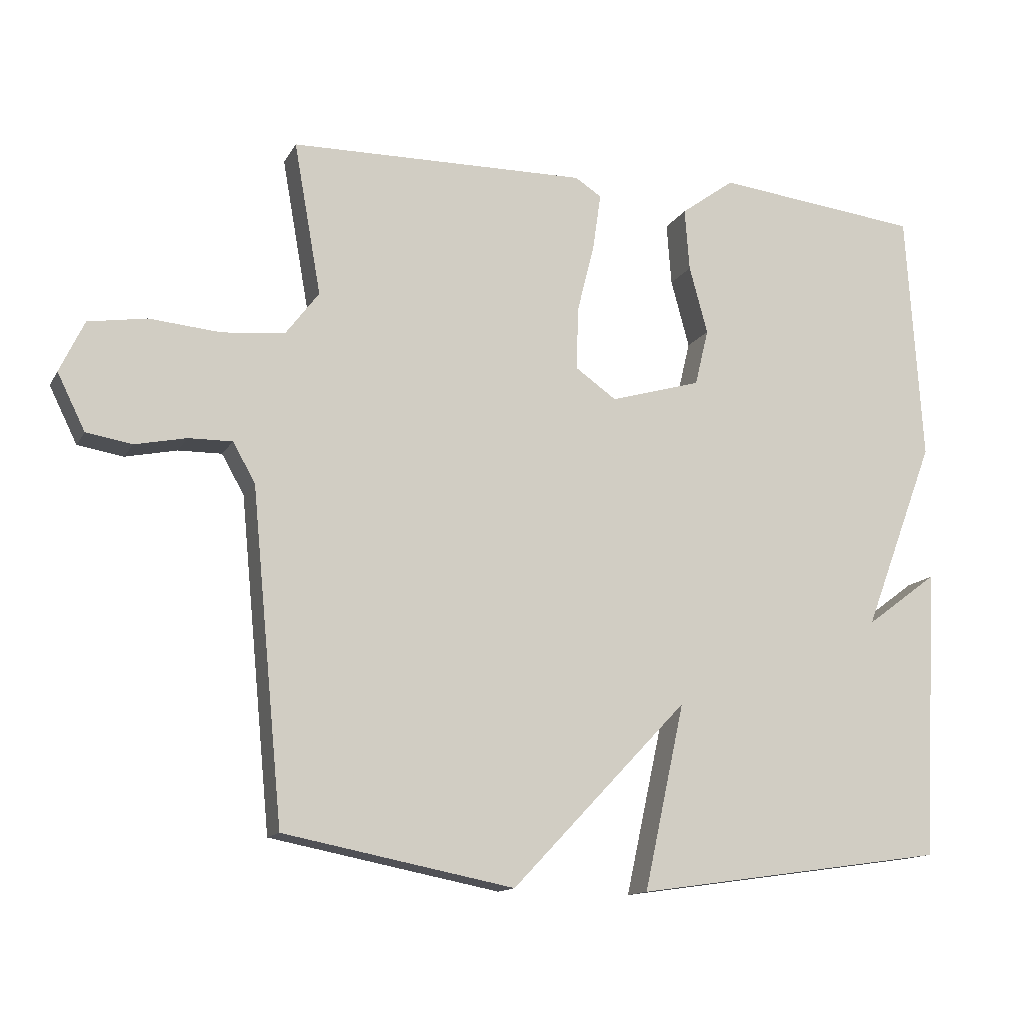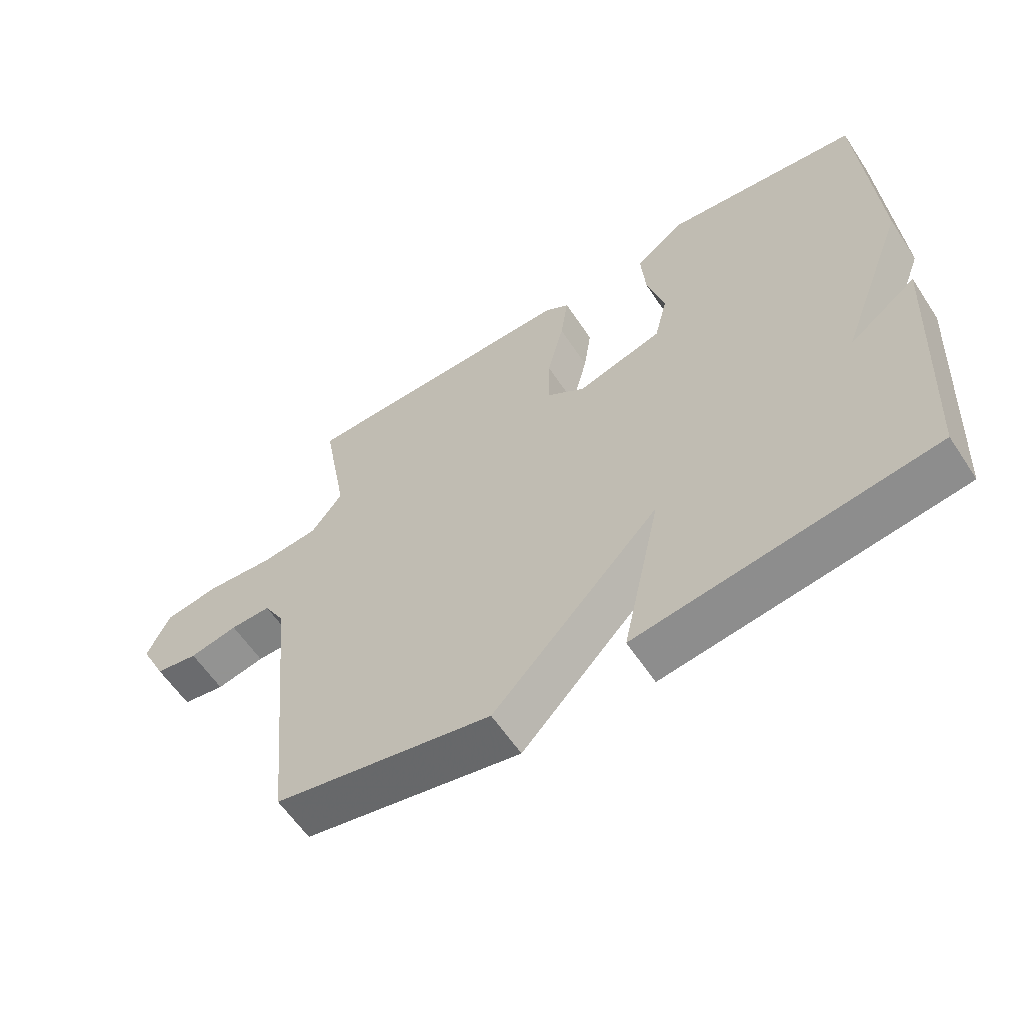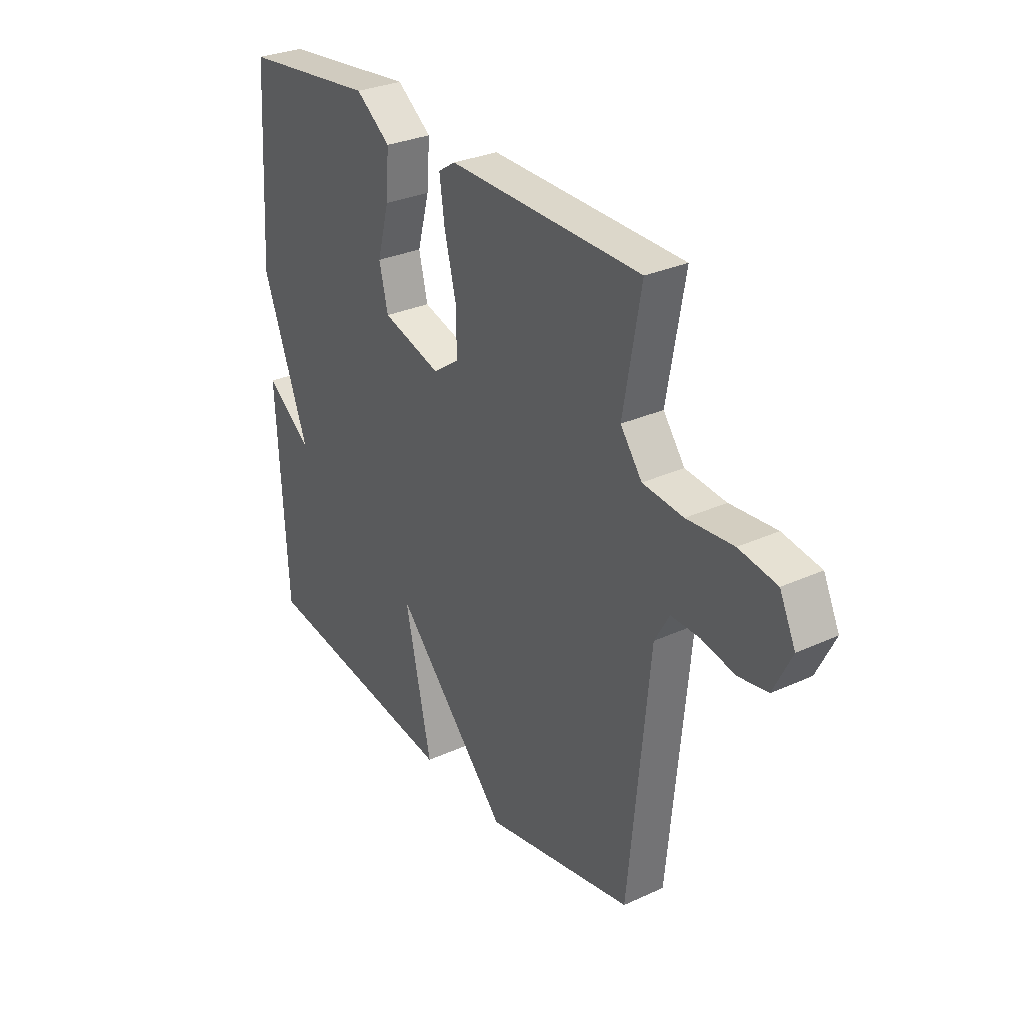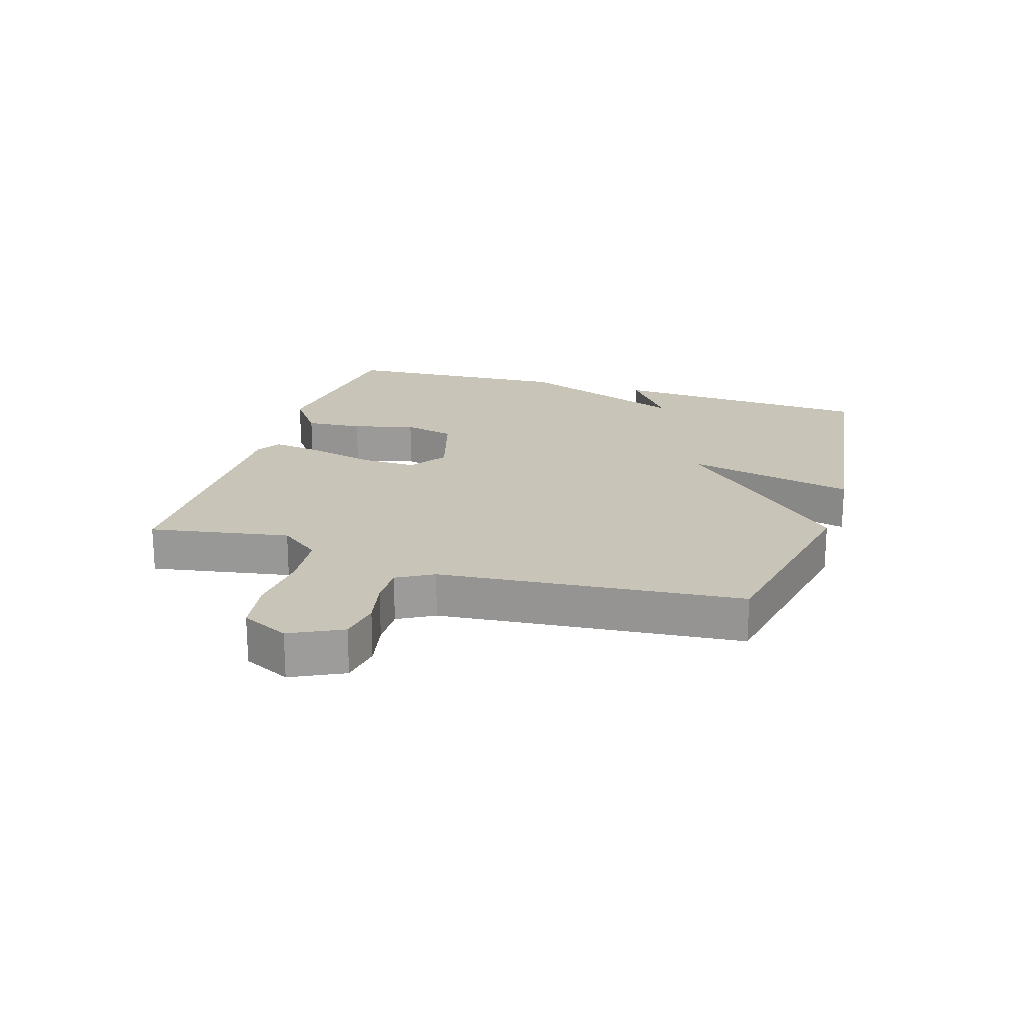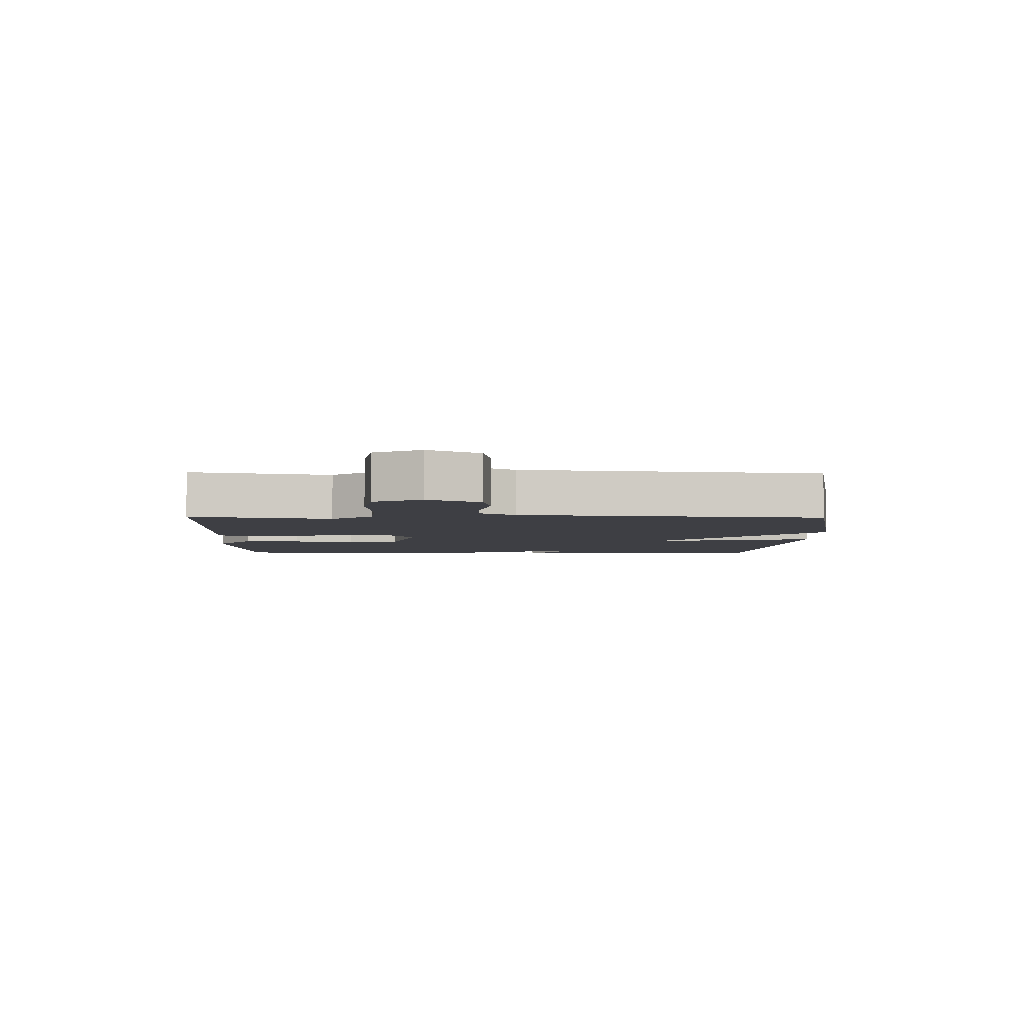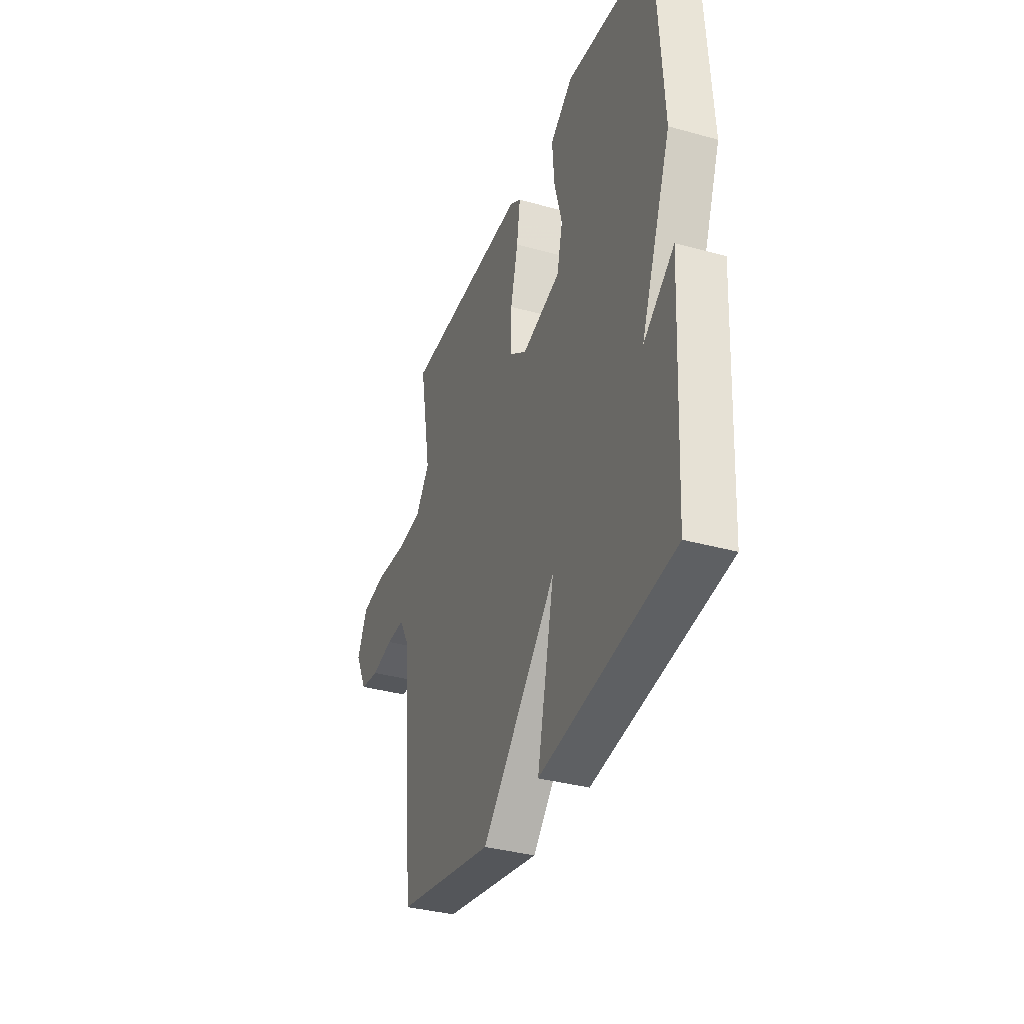
<metadata>
{"format":"obj","ext":"obj","renderer":"f3d","projection":"perspective","resolution":1024,"background":"white","views":[{"elev":-13.6,"azim":160.4,"up":"+Z"},{"elev":-59.7,"azim":-146.7,"up":"+Z"},{"elev":29.9,"azim":56.3,"up":"+Z"},{"elev":20.2,"azim":107.3,"up":"+Y"},{"elev":-4.4,"azim":88.9,"up":"+Y"},{"elev":-35.5,"azim":-110.1,"up":"+Z"}]}
</metadata>
<code>
v 0.5 0.07 0.5
v 0.46 0.07 0.275
v 0.509 0.07 0.21
v 0.601 0.07 0.201
v 0.706 0.07 0.21
v 0.792 0.07 0.196
v 0.828 0.07 0.12
v 0.787 0.07 0.037
v 0.72 0.07 0.026
v 0.644 0.07 0.042
v 0.58 0.07 0.043
v 0.547 0.07 -0.015
v 0.5 0.07 -0.5
v 0.161 0.07 -0.566
v -0.099 0.07 -0.293
v -0.039 0.07 -0.566
v -0.5 0.07 -0.5
v -0.523 0.07 -0.072
v -0.417 0.07 -0.151
v -0.523 0.07 0.128
v -0.5 0.07 0.5
v -0.197 0.07 0.534
v -0.118 0.07 0.476
v -0.125 0.07 0.384
v -0.152 0.07 0.284
v -0.132 0.07 0.201
v 0.002 0.07 0.162
v 0.062 0.07 0.204
v 0.06 0.07 0.295
v 0.034 0.07 0.399
v 0.022 0.07 0.482
v 0.061 0.07 0.507
v 0.5 0 0.5
v 0.46 0 0.275
v 0.509 0 0.21
v 0.601 0 0.201
v 0.706 0 0.21
v 0.792 0 0.196
v 0.828 0 0.12
v 0.787 0 0.037
v 0.72 0 0.026
v 0.644 0 0.042
v 0.58 0 0.043
v 0.547 0 -0.015
v 0.5 0 -0.5
v 0.161 0 -0.566
v -0.099 0 -0.293
v -0.039 0 -0.566
v -0.5 0 -0.5
v -0.523 0 -0.072
v -0.417 0 -0.151
v -0.523 0 0.128
v -0.5 0 0.5
v -0.197 0 0.534
v -0.118 0 0.476
v -0.125 0 0.384
v -0.152 0 0.284
v -0.132 0 0.201
v 0.002 0 0.162
v 0.062 0 0.204
v 0.06 0 0.295
v 0.034 0 0.399
v 0.022 0 0.482
v 0.061 0 0.507
f 32 1 2
f 31 32 2
f 30 31 2
f 29 30 2
f 28 29 2 3
f 27 28 3 4
f 23 24 25
f 22 23 25
f 21 22 25
f 20 21 25
f 19 20 25
f 19 25 26
f 16 17 18 19
f 15 16 19
f 15 19 26 27
f 14 15 27
f 13 14 27
f 12 13 27
f 8 9 10
f 7 8 10
f 6 7 10
f 5 6 10
f 4 5 10
f 4 10 11
f 4 11 12 27
f 34 33 64
f 34 64 63
f 34 63 62
f 34 62 61
f 35 34 61 60
f 36 35 60 59
f 57 56 55
f 57 55 54
f 57 54 53
f 57 53 52
f 57 52 51
f 58 57 51
f 51 50 49 48
f 51 48 47
f 59 58 51 47
f 59 47 46
f 59 46 45
f 59 45 44
f 42 41 40
f 42 40 39
f 42 39 38
f 42 38 37
f 42 37 36
f 43 42 36
f 59 44 43 36
f 1 33 34 2
f 2 34 35 3
f 3 35 36 4
f 4 36 37 5
f 5 37 38 6
f 6 38 39 7
f 7 39 40 8
f 8 40 41 9
f 9 41 42 10
f 10 42 43 11
f 11 43 44 12
f 12 44 45 13
f 13 45 46 14
f 14 46 47 15
f 15 47 48 16
f 16 48 49 17
f 17 49 50 18
f 18 50 51 19
f 19 51 52 20
f 20 52 53 21
f 21 53 54 22
f 22 54 55 23
f 23 55 56 24
f 24 56 57 25
f 25 57 58 26
f 26 58 59 27
f 27 59 60 28
f 28 60 61 29
f 29 61 62 30
f 30 62 63 31
f 31 63 64 32
f 32 64 33 1

</code>
